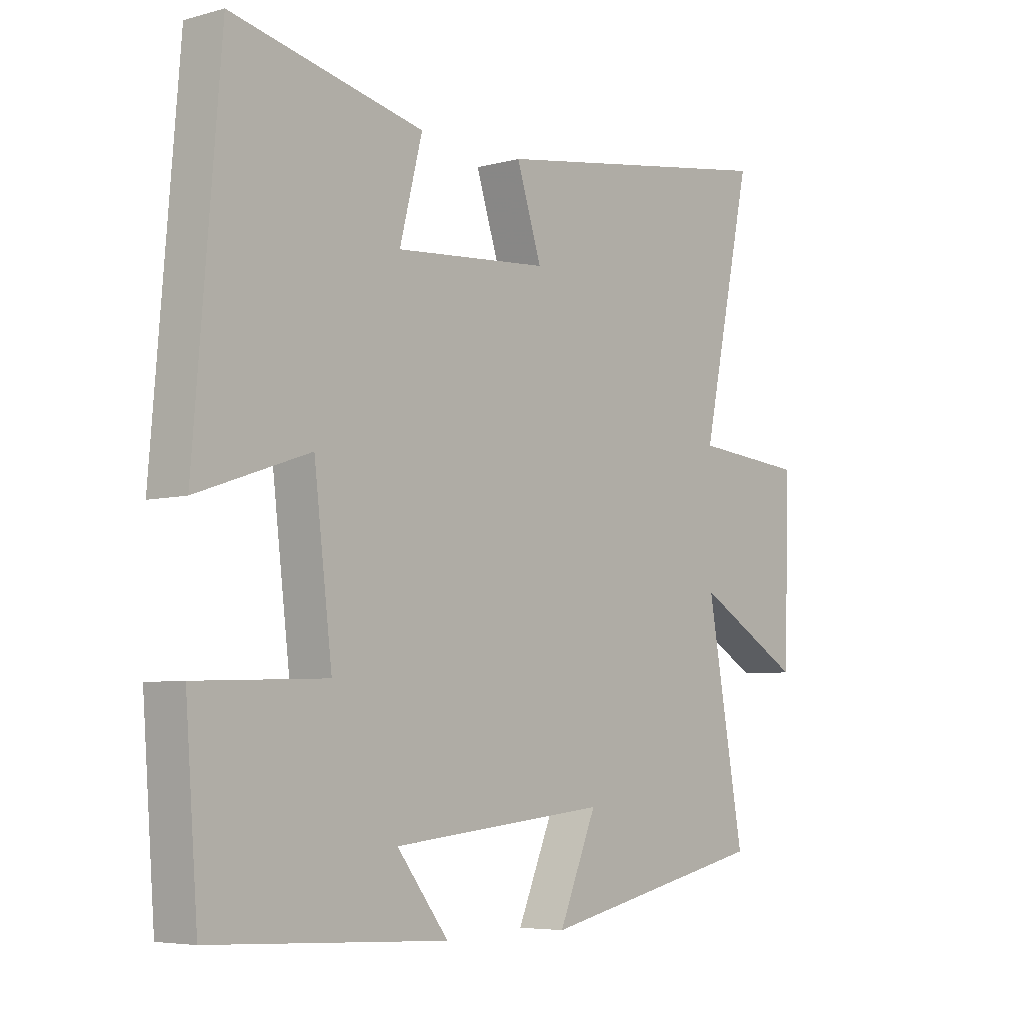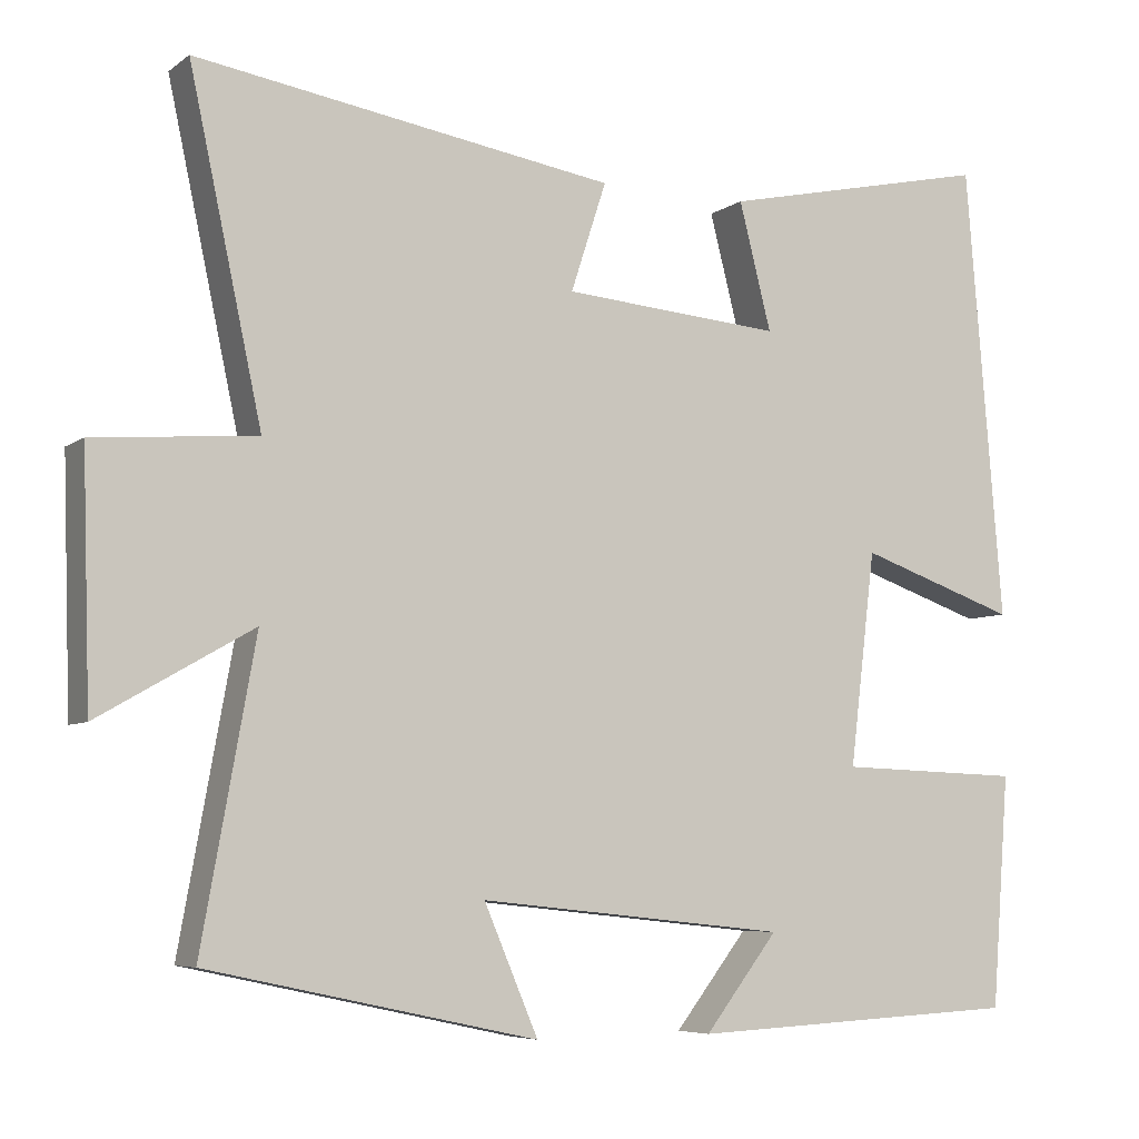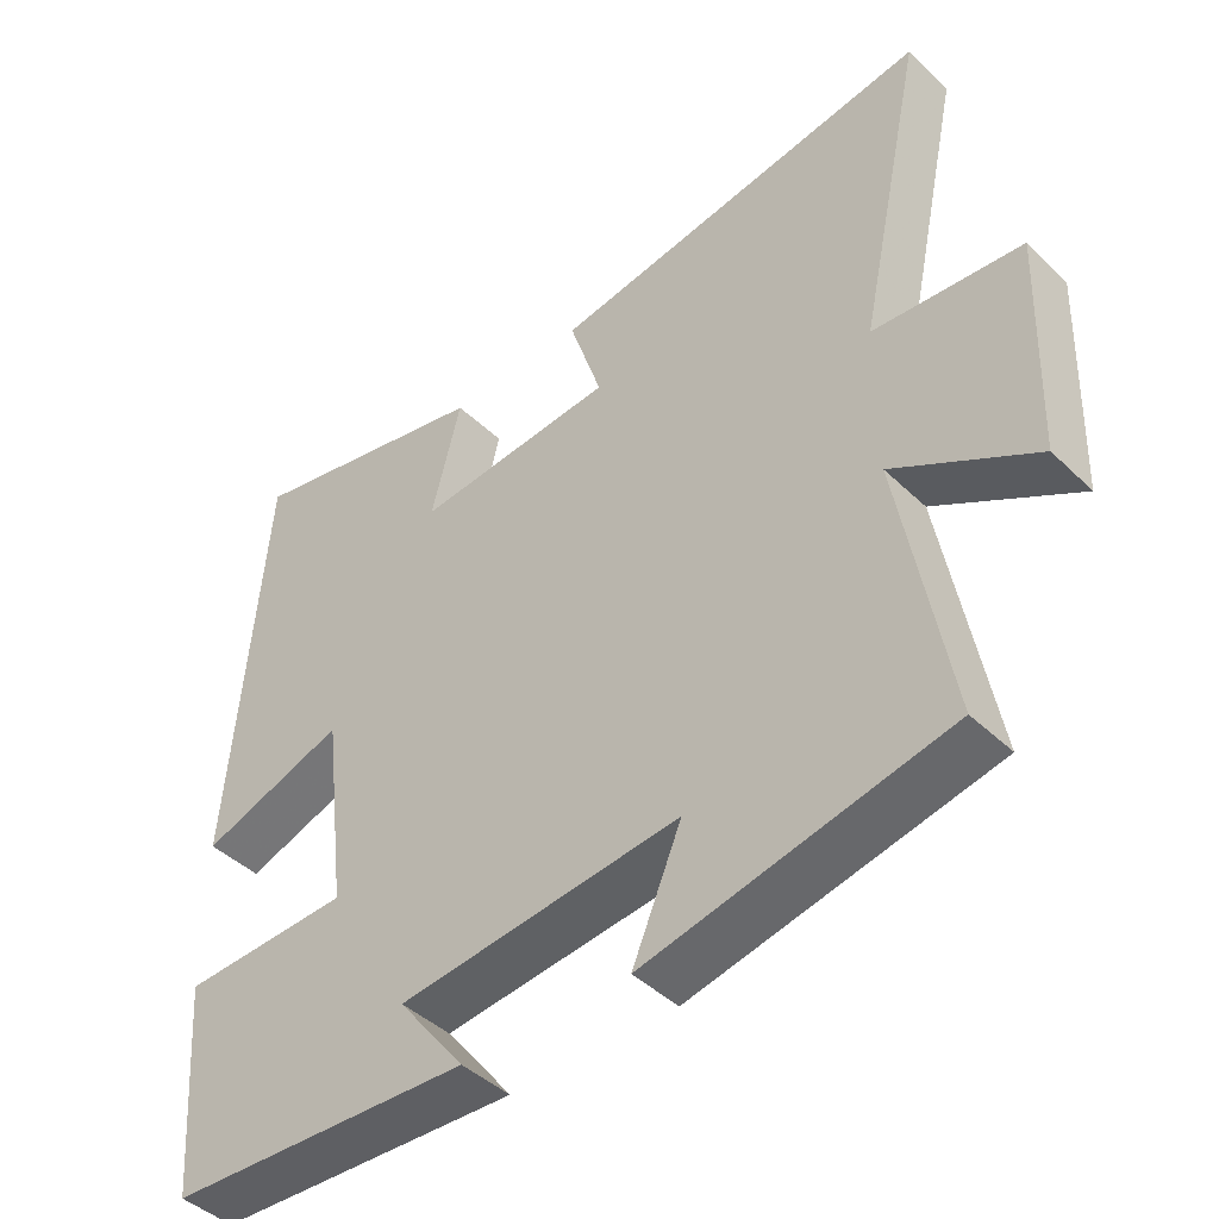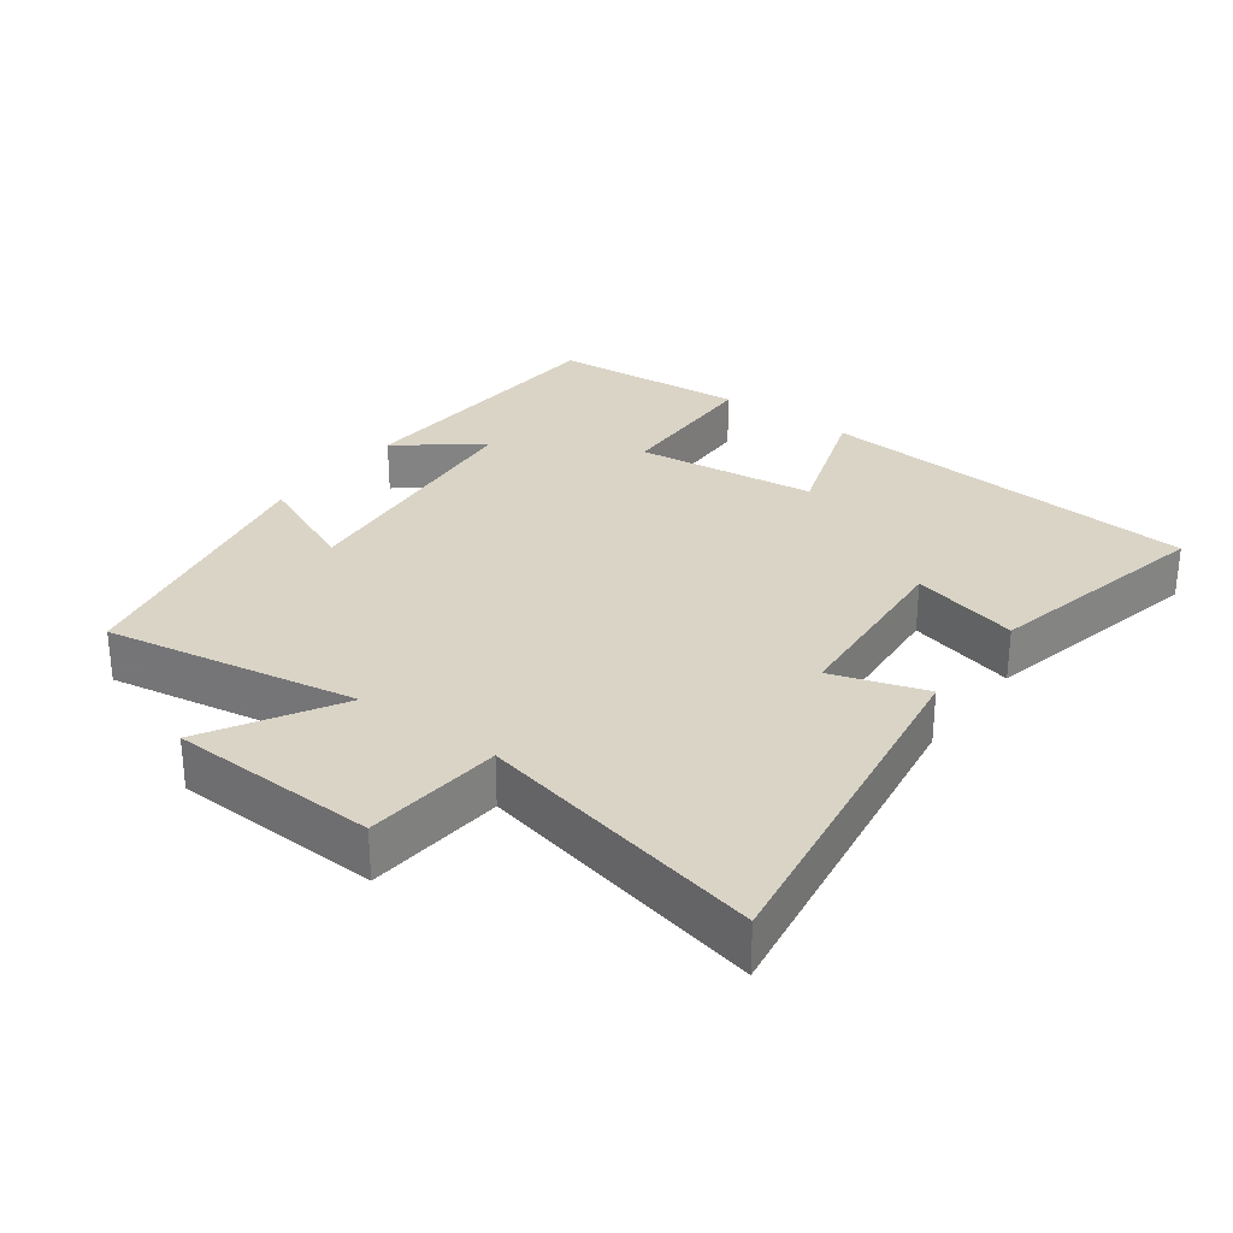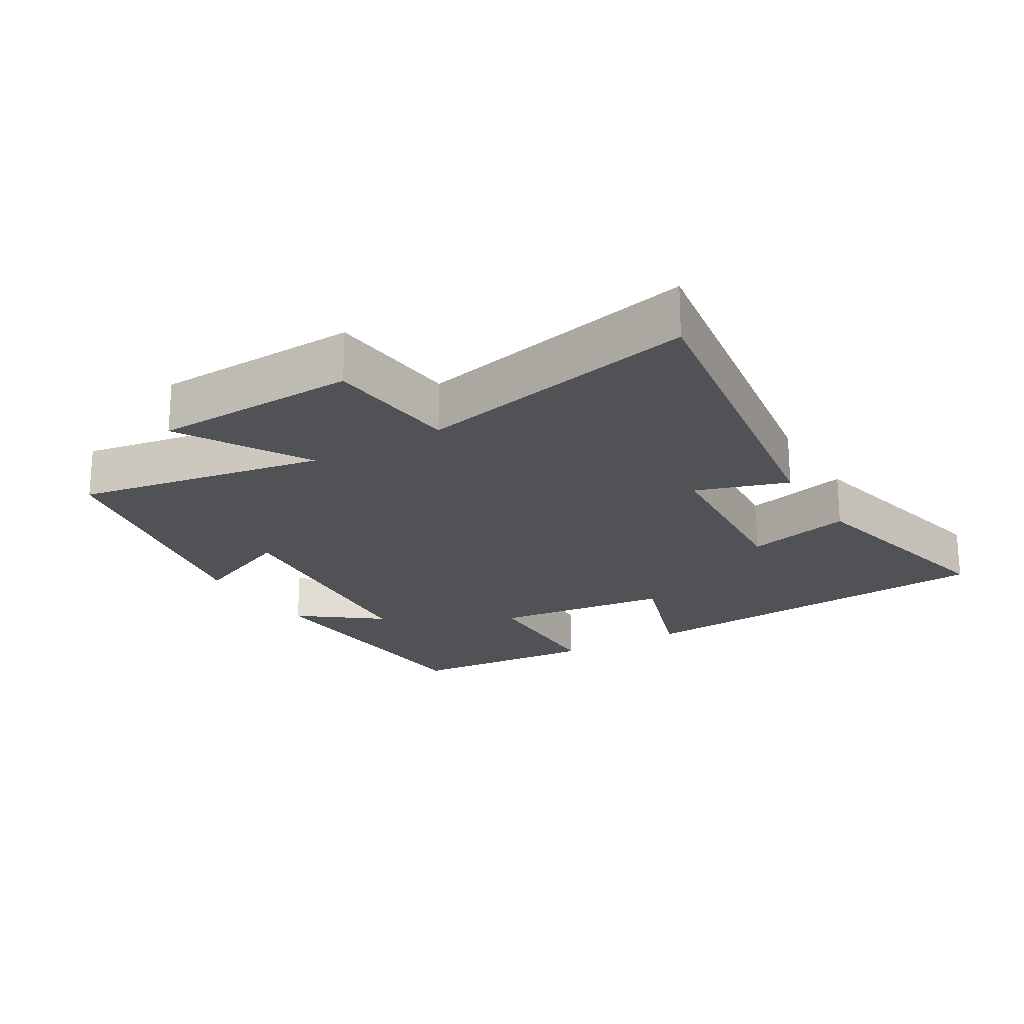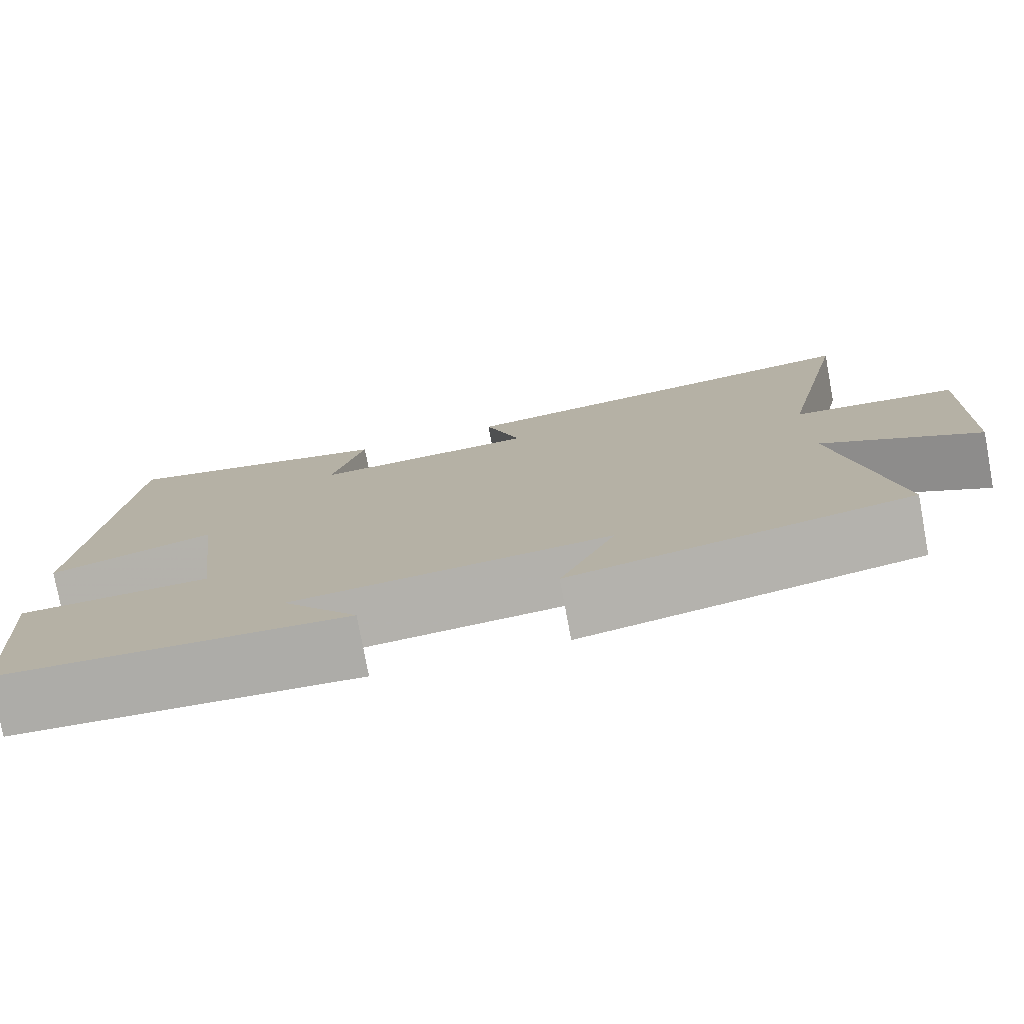
<metadata>
{"format":"obj","ext":"obj","renderer":"f3d","projection":"perspective","resolution":1024,"background":"white","views":[{"elev":-5.7,"azim":129.8,"up":"+Z"},{"elev":-6.3,"azim":-27.6,"up":"+Z"},{"elev":-43.7,"azim":-138.1,"up":"+Z"},{"elev":28.9,"azim":-53.3,"up":"+Y"},{"elev":-20.9,"azim":-58.8,"up":"+Y"},{"elev":-77.6,"azim":-169.5,"up":"+Z"}]}
</metadata>
<code>
v 0.478 0.07 -0.48
v 0.065 0.07 -0.5
v 0.156 0.07 -0.383
v -0.226 0.07 -0.343
v -0.159 0.07 -0.5
v -0.566 0.07 -0.412
v -0.5 0.07 -0.045
v -0.69 0.07 -0.154
v -0.7 0.07 0.148
v -0.5 0.07 0.165
v -0.59 0.07 0.582
v -0.071 0.07 0.5
v -0.115 0.07 0.365
v 0.157 0.07 0.343
v 0.117 0.07 0.5
v 0.454 0.07 0.574
v 0.5 0.07 0.011
v 0.303 0.07 0.079
v 0.271 0.07 -0.185
v 0.5 0.07 -0.193
v 0.478 0 -0.48
v 0.065 0 -0.5
v 0.156 0 -0.383
v -0.226 0 -0.343
v -0.159 0 -0.5
v -0.566 0 -0.412
v -0.5 0 -0.045
v -0.69 0 -0.154
v -0.7 0 0.148
v -0.5 0 0.165
v -0.59 0 0.582
v -0.071 0 0.5
v -0.115 0 0.365
v 0.157 0 0.343
v 0.117 0 0.5
v 0.454 0 0.574
v 0.5 0 0.011
v 0.303 0 0.079
v 0.271 0 -0.185
v 0.5 0 -0.193
f 19 20 1
f 16 17 18
f 15 16 18
f 14 15 18
f 13 14 18 19
f 10 11 12 13
f 10 13 19 1
f 7 8 9 10
f 4 5 6 7
f 3 4 7 10
f 1 2 3
f 1 3 10
f 21 40 39
f 38 37 36
f 38 36 35
f 38 35 34
f 39 38 34 33
f 33 32 31 30
f 21 39 33 30
f 30 29 28 27
f 27 26 25 24
f 30 27 24 23
f 23 22 21
f 30 23 21
f 1 21 22 2
f 2 22 23 3
f 3 23 24 4
f 4 24 25 5
f 5 25 26 6
f 6 26 27 7
f 7 27 28 8
f 8 28 29 9
f 9 29 30 10
f 10 30 31 11
f 11 31 32 12
f 12 32 33 13
f 13 33 34 14
f 14 34 35 15
f 15 35 36 16
f 16 36 37 17
f 17 37 38 18
f 18 38 39 19
f 19 39 40 20
f 20 40 21 1

</code>
